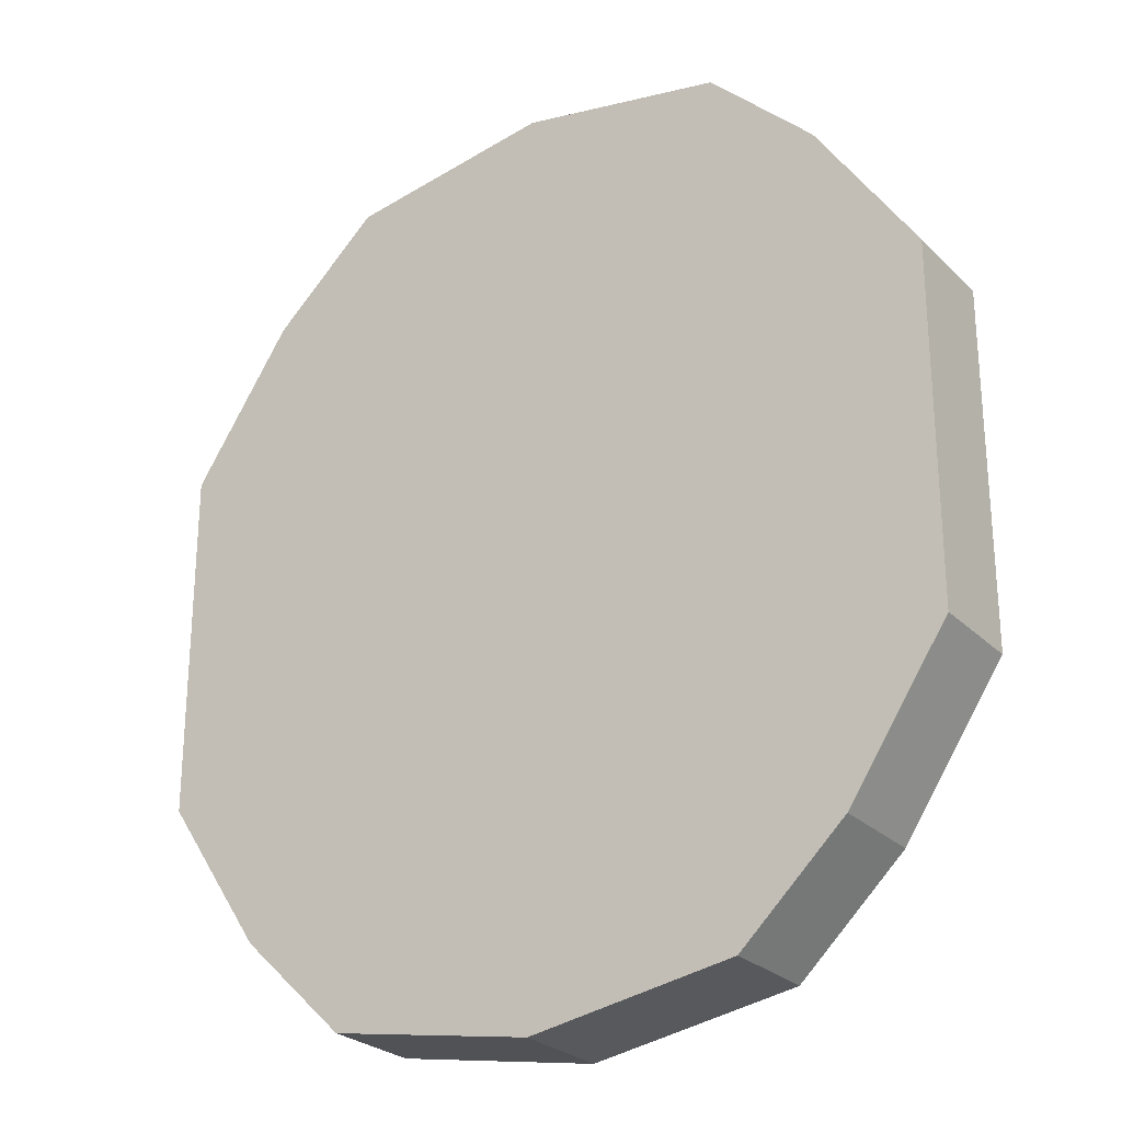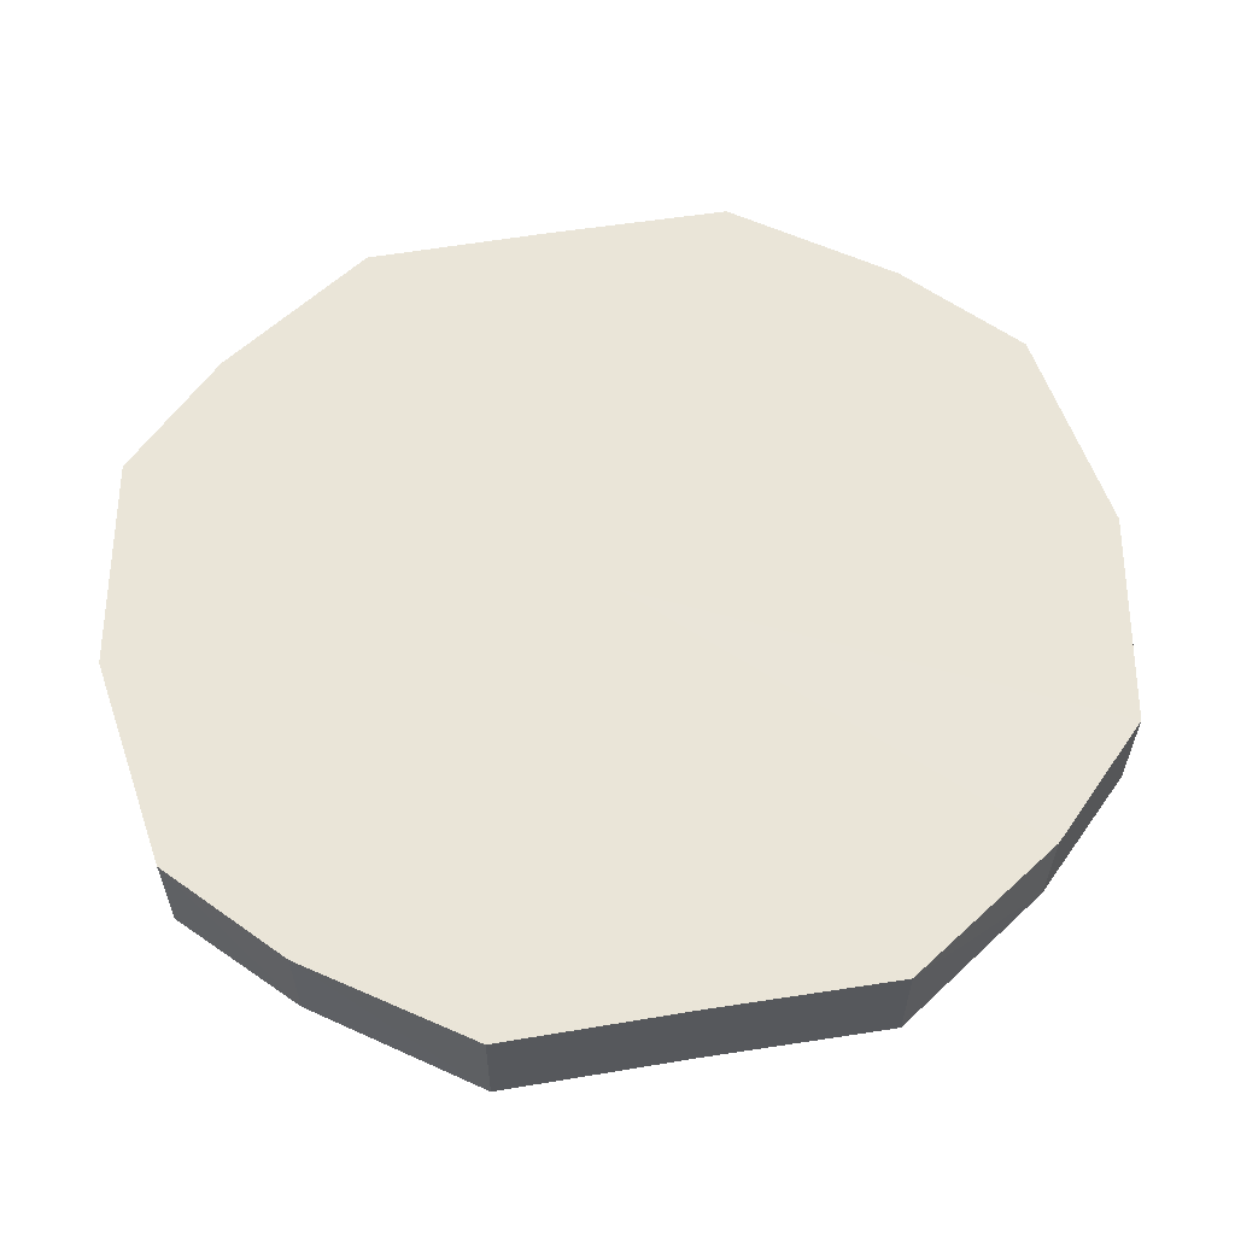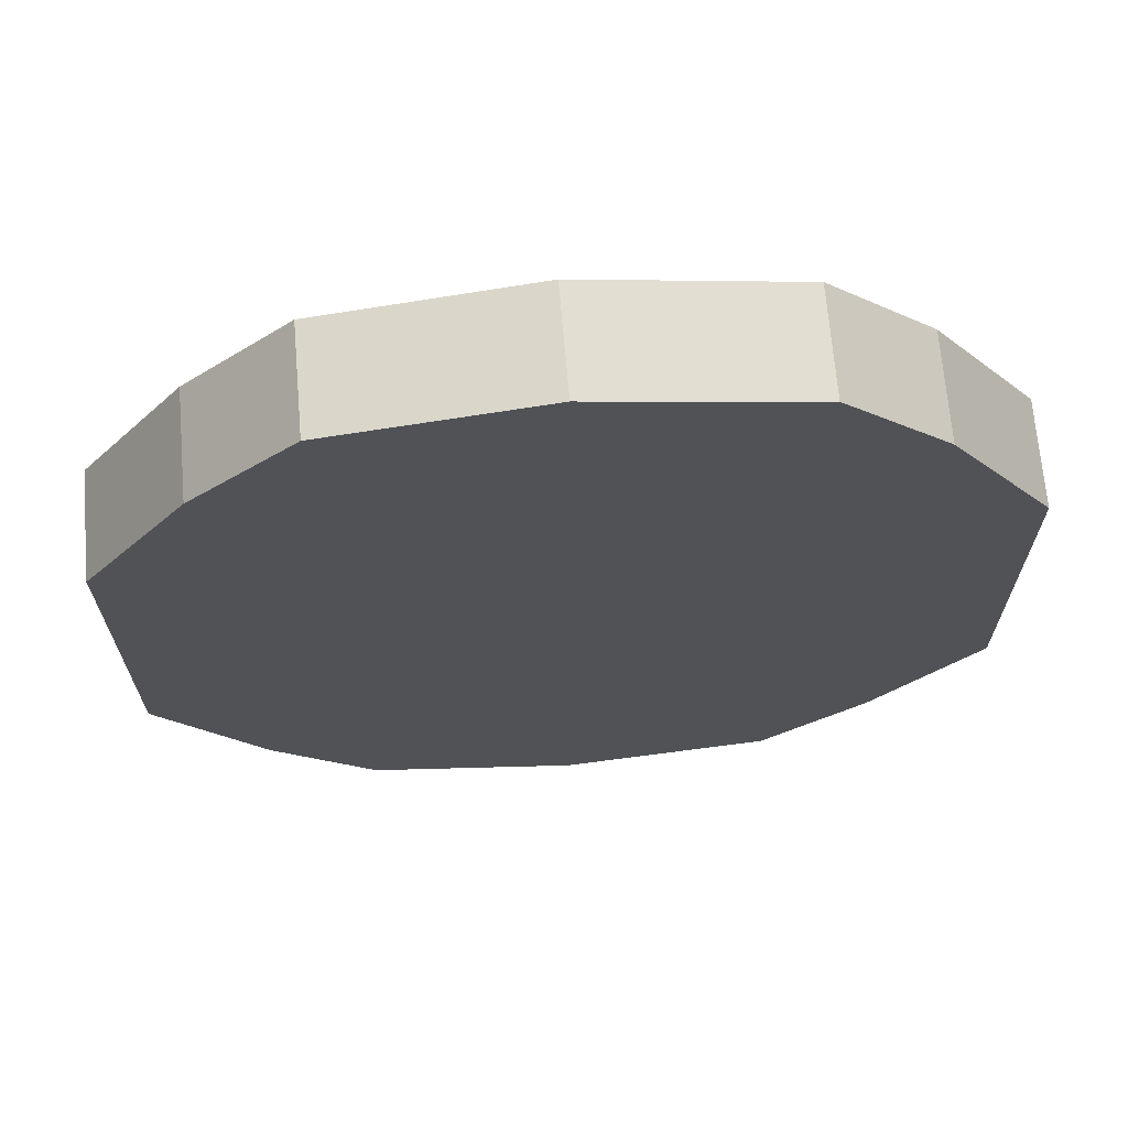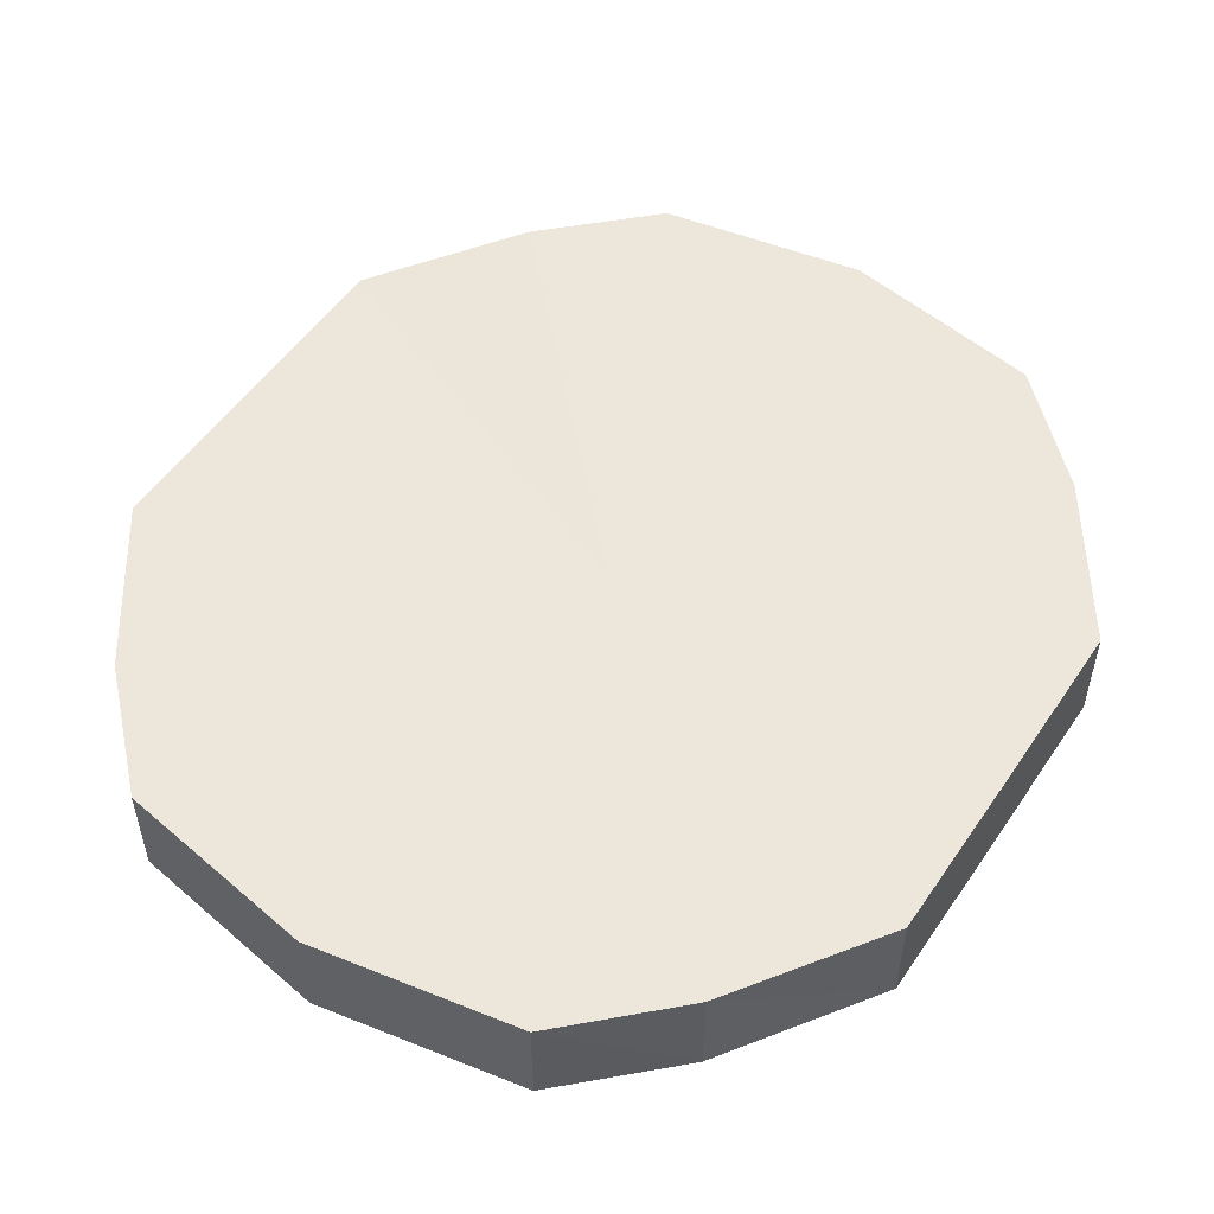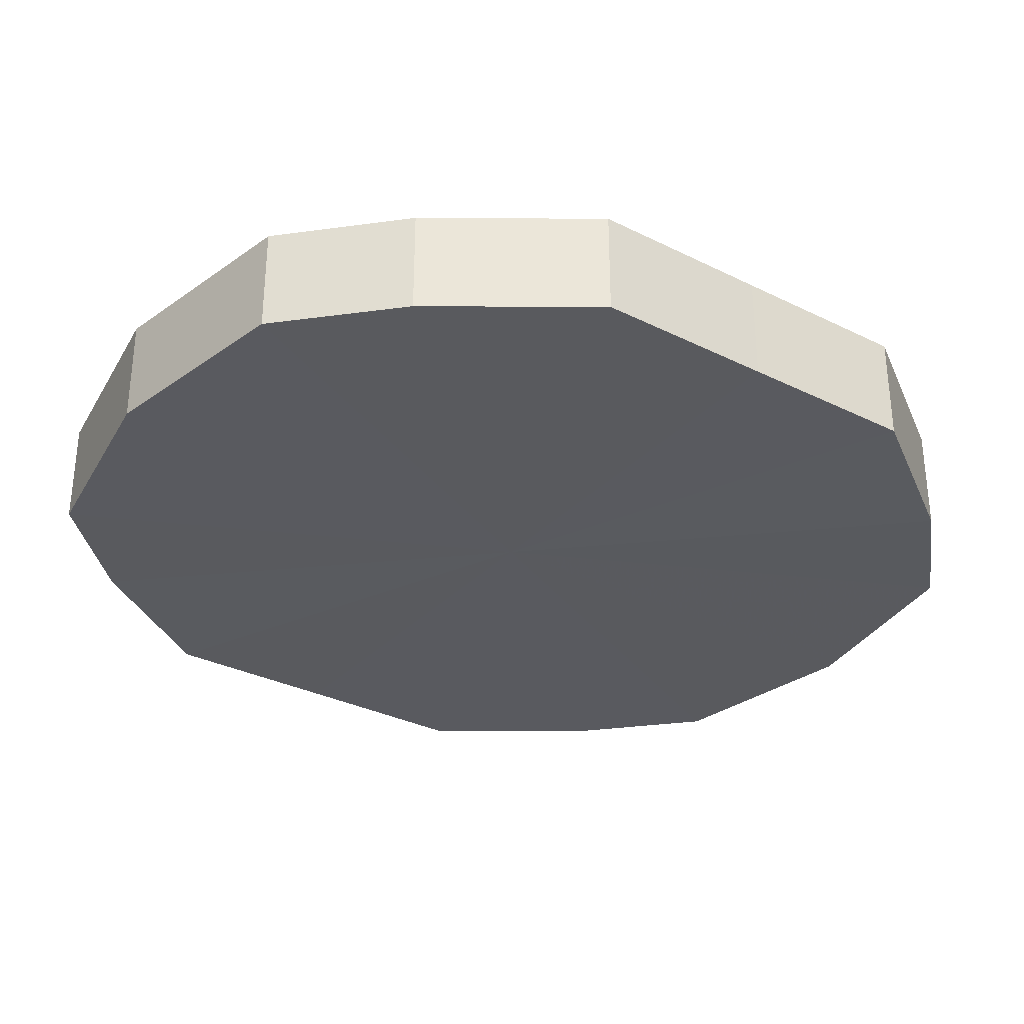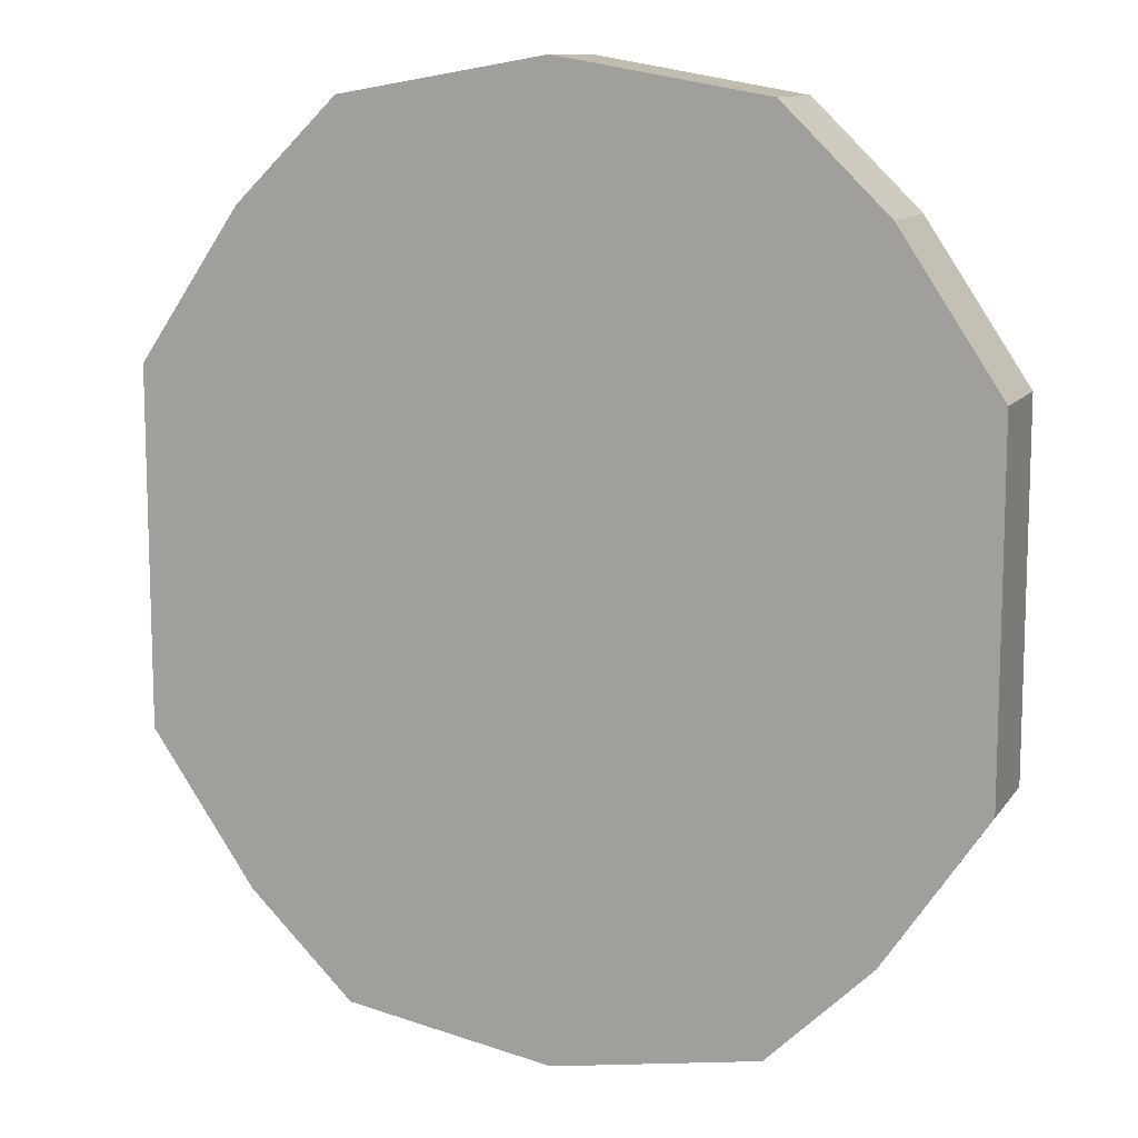
<metadata>
{"format":"obj","ext":"obj","renderer":"f3d","projection":"perspective","resolution":1024,"background":"white","views":[{"elev":-25.9,"azim":-146.1,"up":"+Z"},{"elev":59.1,"azim":-99.5,"up":"+Y"},{"elev":68.5,"azim":175.3,"up":"+Z"},{"elev":52.3,"azim":33.2,"up":"+Y"},{"elev":-31.8,"azim":-125.1,"up":"+Y"},{"elev":11.2,"azim":-158.4,"up":"+Z"}]}
</metadata>
<code>
o 2265
v 2248 1880 8.22
v 2247 1880 8.217
v 2248 1880 8.22
v 2247 1880 8.207
v 2247 1880 8.217
v 2248 1880 8.217
v 2248 1880 8.217
v 2247 1880 8.192
v 2247 1880 8.207
v 2248 1880 8.207
v 2248 1880 8.207
v 2247 1880 8.175
v 2247 1880 8.192
v 2248 1880 8.192
v 2248 1880 8.192
v 2247 1880 8.158
v 2247 1880 8.175
v 2248 1880 8.175
v 2248 1880 8.175
v 2247 1880 8.143
v 2247 1880 8.158
v 2248 1880 8.158
v 2248 1880 8.158
v 2247 1880 8.133
v 2247 1880 8.143
v 2248 1880 8.143
v 2248 1880 8.143
v 2248 1880 8.13
v 2247 1880 8.133
v 2248 1880 8.133
v 2248 1880 8.133
v 2248 1880 8.13
v 2248 1880 8.22
v 2247 1880 8.217
v 2247 1880 8.217
v 2247 1880 8.207
v 2247 1880 8.207
v 2248 1880 8.217
v 2248 1880 8.22
v 2248 1880 8.207
v 2248 1880 8.217
v 2247 1880 8.192
v 2247 1880 8.192
v 2248 1880 8.192
v 2248 1880 8.207
v 2248 1880 8.175
v 2248 1880 8.192
v 2247 1880 8.175
v 2247 1880 8.175
v 2248 1880 8.158
v 2248 1880 8.175
v 2248 1880 8.143
v 2248 1880 8.158
v 2247 1880 8.158
v 2247 1880 8.158
v 2248 1880 8.133
v 2248 1880 8.143
v 2248 1880 8.13
v 2248 1880 8.133
v 2247 1880 8.143
v 2247 1880 8.143
v 2247 1880 8.133
v 2248 1880 8.13
v 2247 1880 8.133
v 2248 1880 8.175
v 2247 1880 8.217
v 2248 1880 8.22
v 2247 1880 8.207
v 2248 1880 8.217
v 2247 1880 8.192
v 2248 1880 8.207
v 2247 1880 8.175
v 2248 1880 8.192
v 2247 1880 8.158
v 2248 1880 8.175
v 2247 1880 8.143
v 2248 1880 8.158
v 2247 1880 8.133
v 2248 1880 8.143
v 2248 1880 8.13
v 2248 1880 8.133
v 2248 1880 8.175
v 2248 1880 8.22
v 2247 1880 8.217
v 2248 1880 8.217
v 2247 1880 8.207
v 2248 1880 8.207
v 2247 1880 8.192
v 2248 1880 8.192
v 2247 1880 8.175
v 2248 1880 8.175
v 2247 1880 8.158
v 2248 1880 8.158
v 2247 1880 8.143
v 2248 1880 8.143
v 2247 1880 8.133
v 2248 1880 8.133
v 2248 1880 8.13
f 1 2 3
f 2 4 5
f 6 1 7
f 4 8 9
f 10 6 11
f 8 12 13
f 14 10 15
f 12 16 17
f 18 14 19
f 16 20 21
f 22 18 23
f 20 24 25
f 26 22 27
f 24 28 29
f 30 26 31
f 28 30 32
f 33 34 35
f 35 36 37
f 38 39 33
f 40 41 38
f 37 42 43
f 44 45 40
f 46 47 44
f 43 48 49
f 50 51 46
f 52 53 50
f 49 54 55
f 56 57 52
f 58 59 56
f 55 60 61
f 62 63 58
f 61 64 62
f 65 66 67
f 65 68 66
f 65 67 69
f 65 70 68
f 65 69 71
f 65 72 70
f 65 71 73
f 65 74 72
f 65 73 75
f 65 76 74
f 65 75 77
f 65 78 76
f 65 77 79
f 65 80 78
f 65 79 81
f 65 81 80
f 82 83 84
f 82 85 83
f 82 84 86
f 82 87 85
f 82 86 88
f 82 89 87
f 82 88 90
f 82 91 89
f 82 90 92
f 82 93 91
f 82 92 94
f 82 95 93
f 82 94 96
f 82 97 95
f 82 96 98
f 82 98 97

</code>
